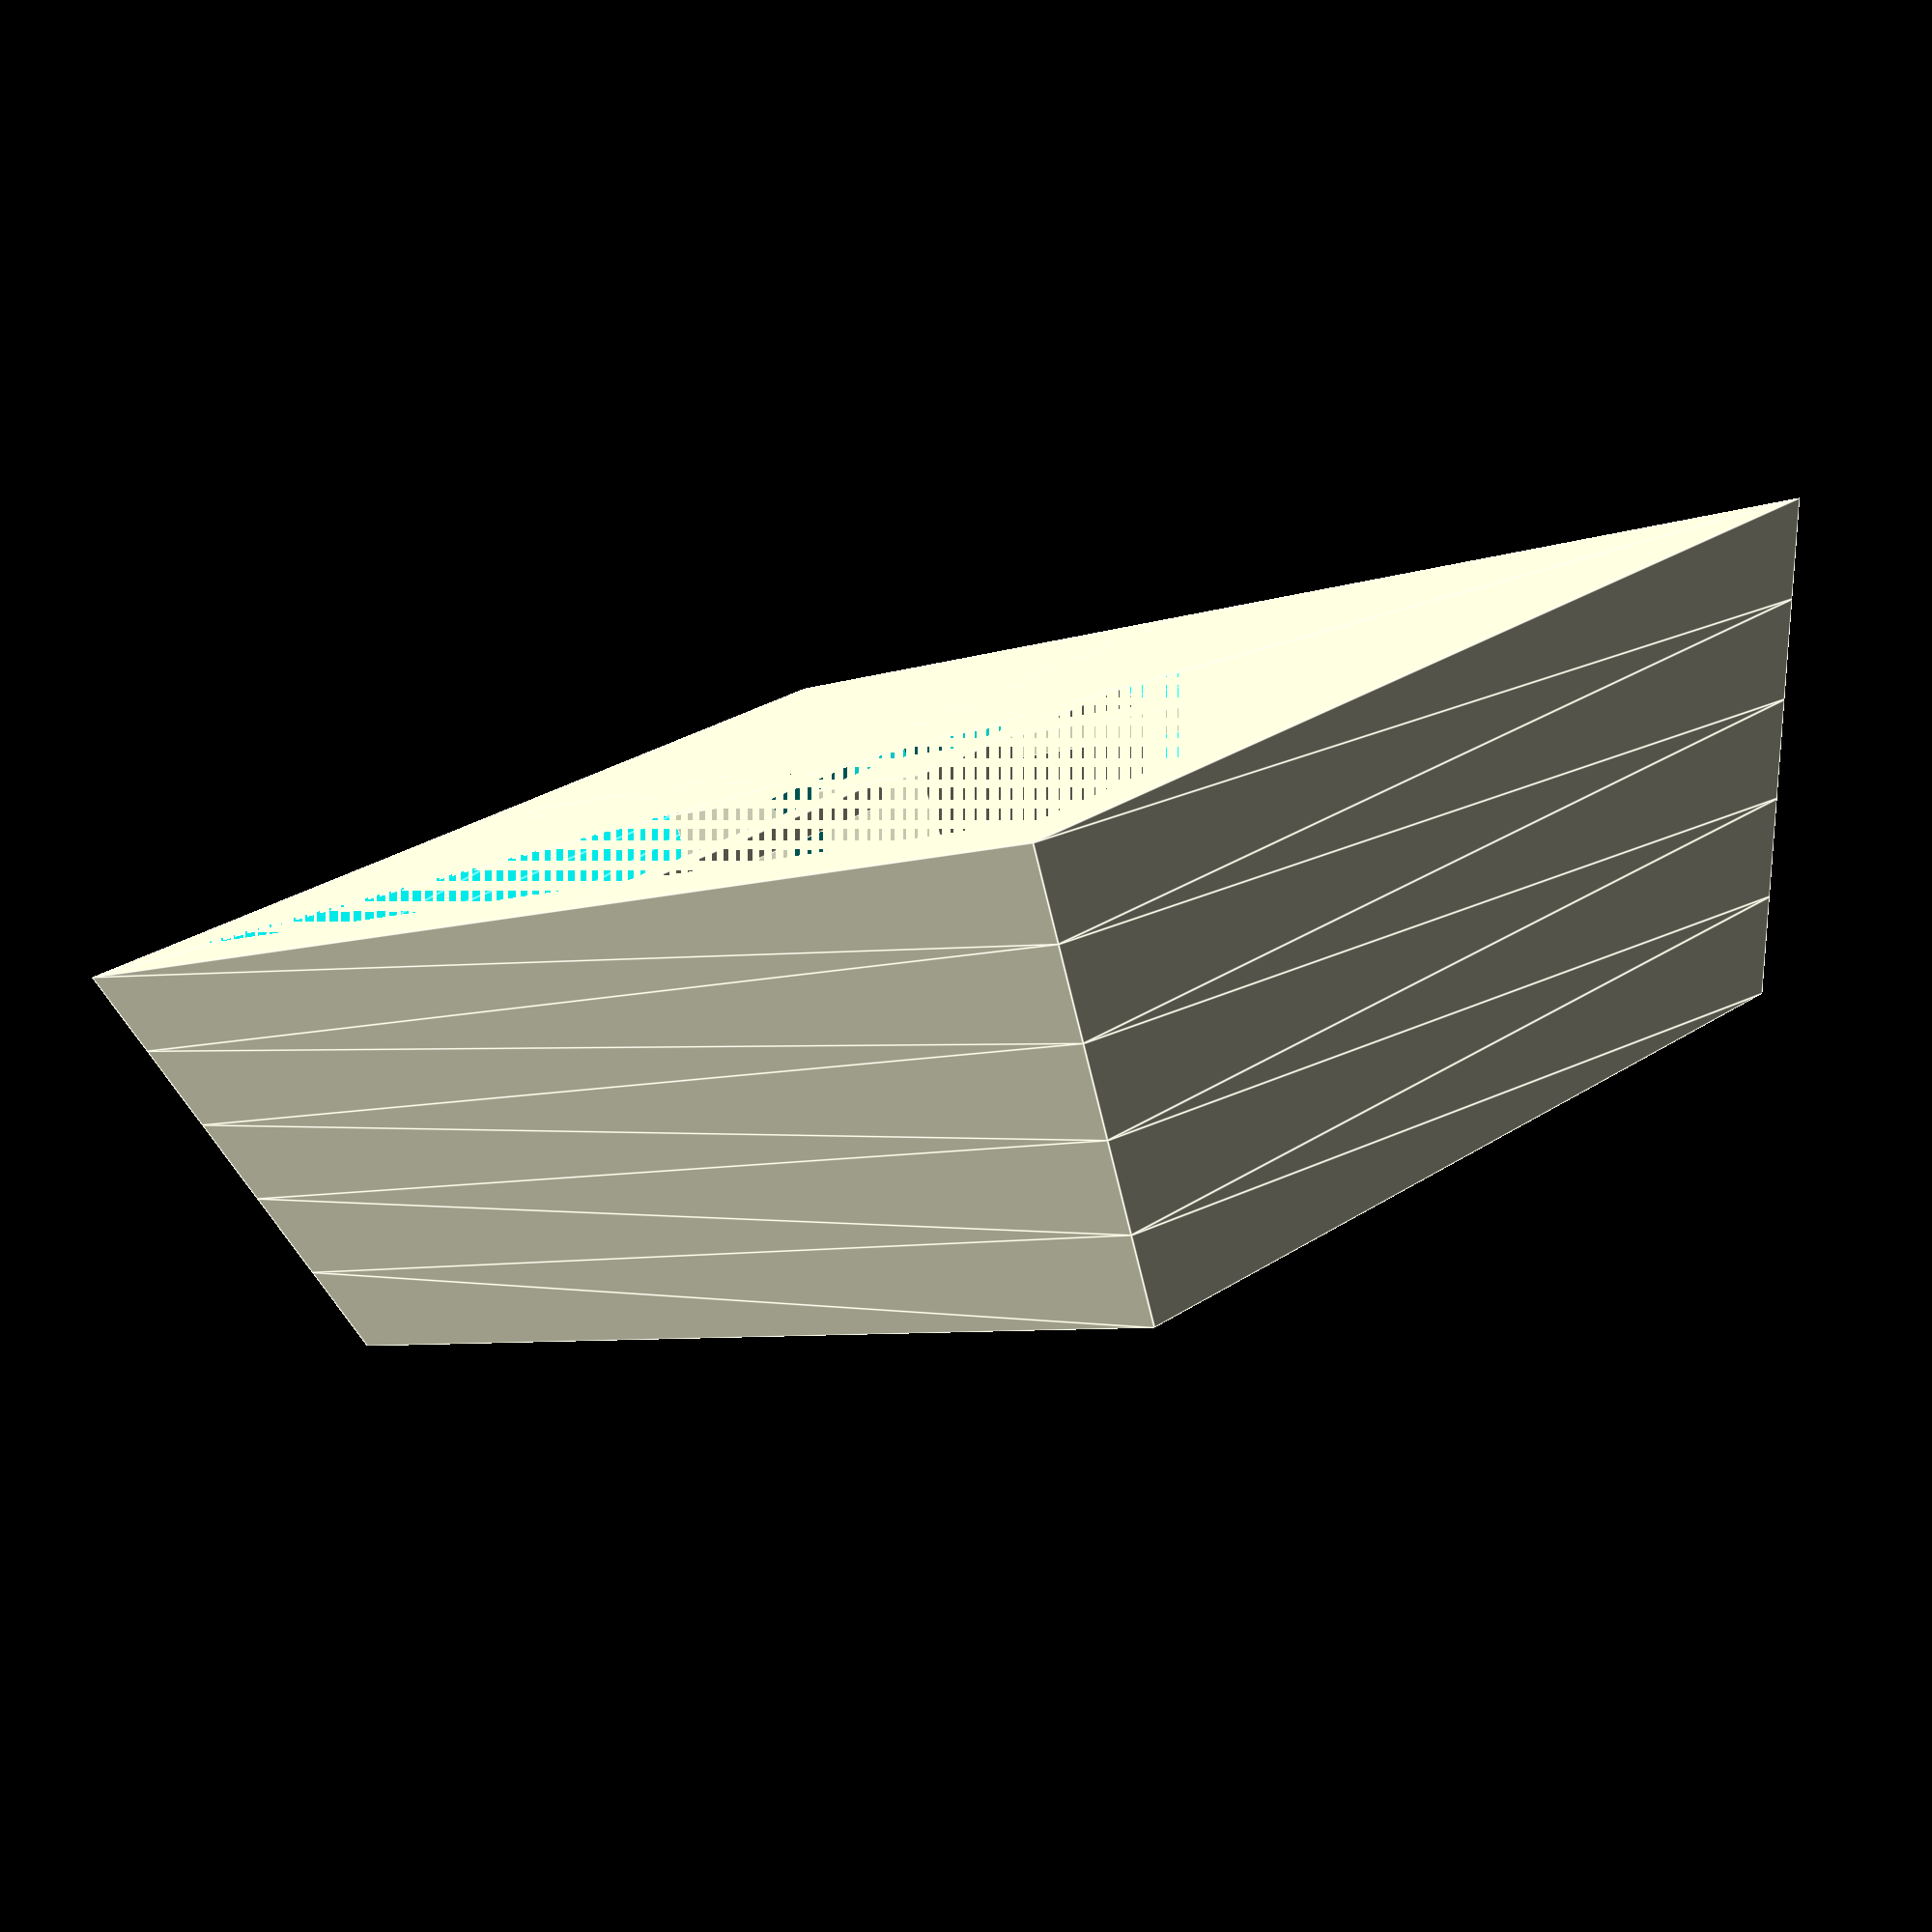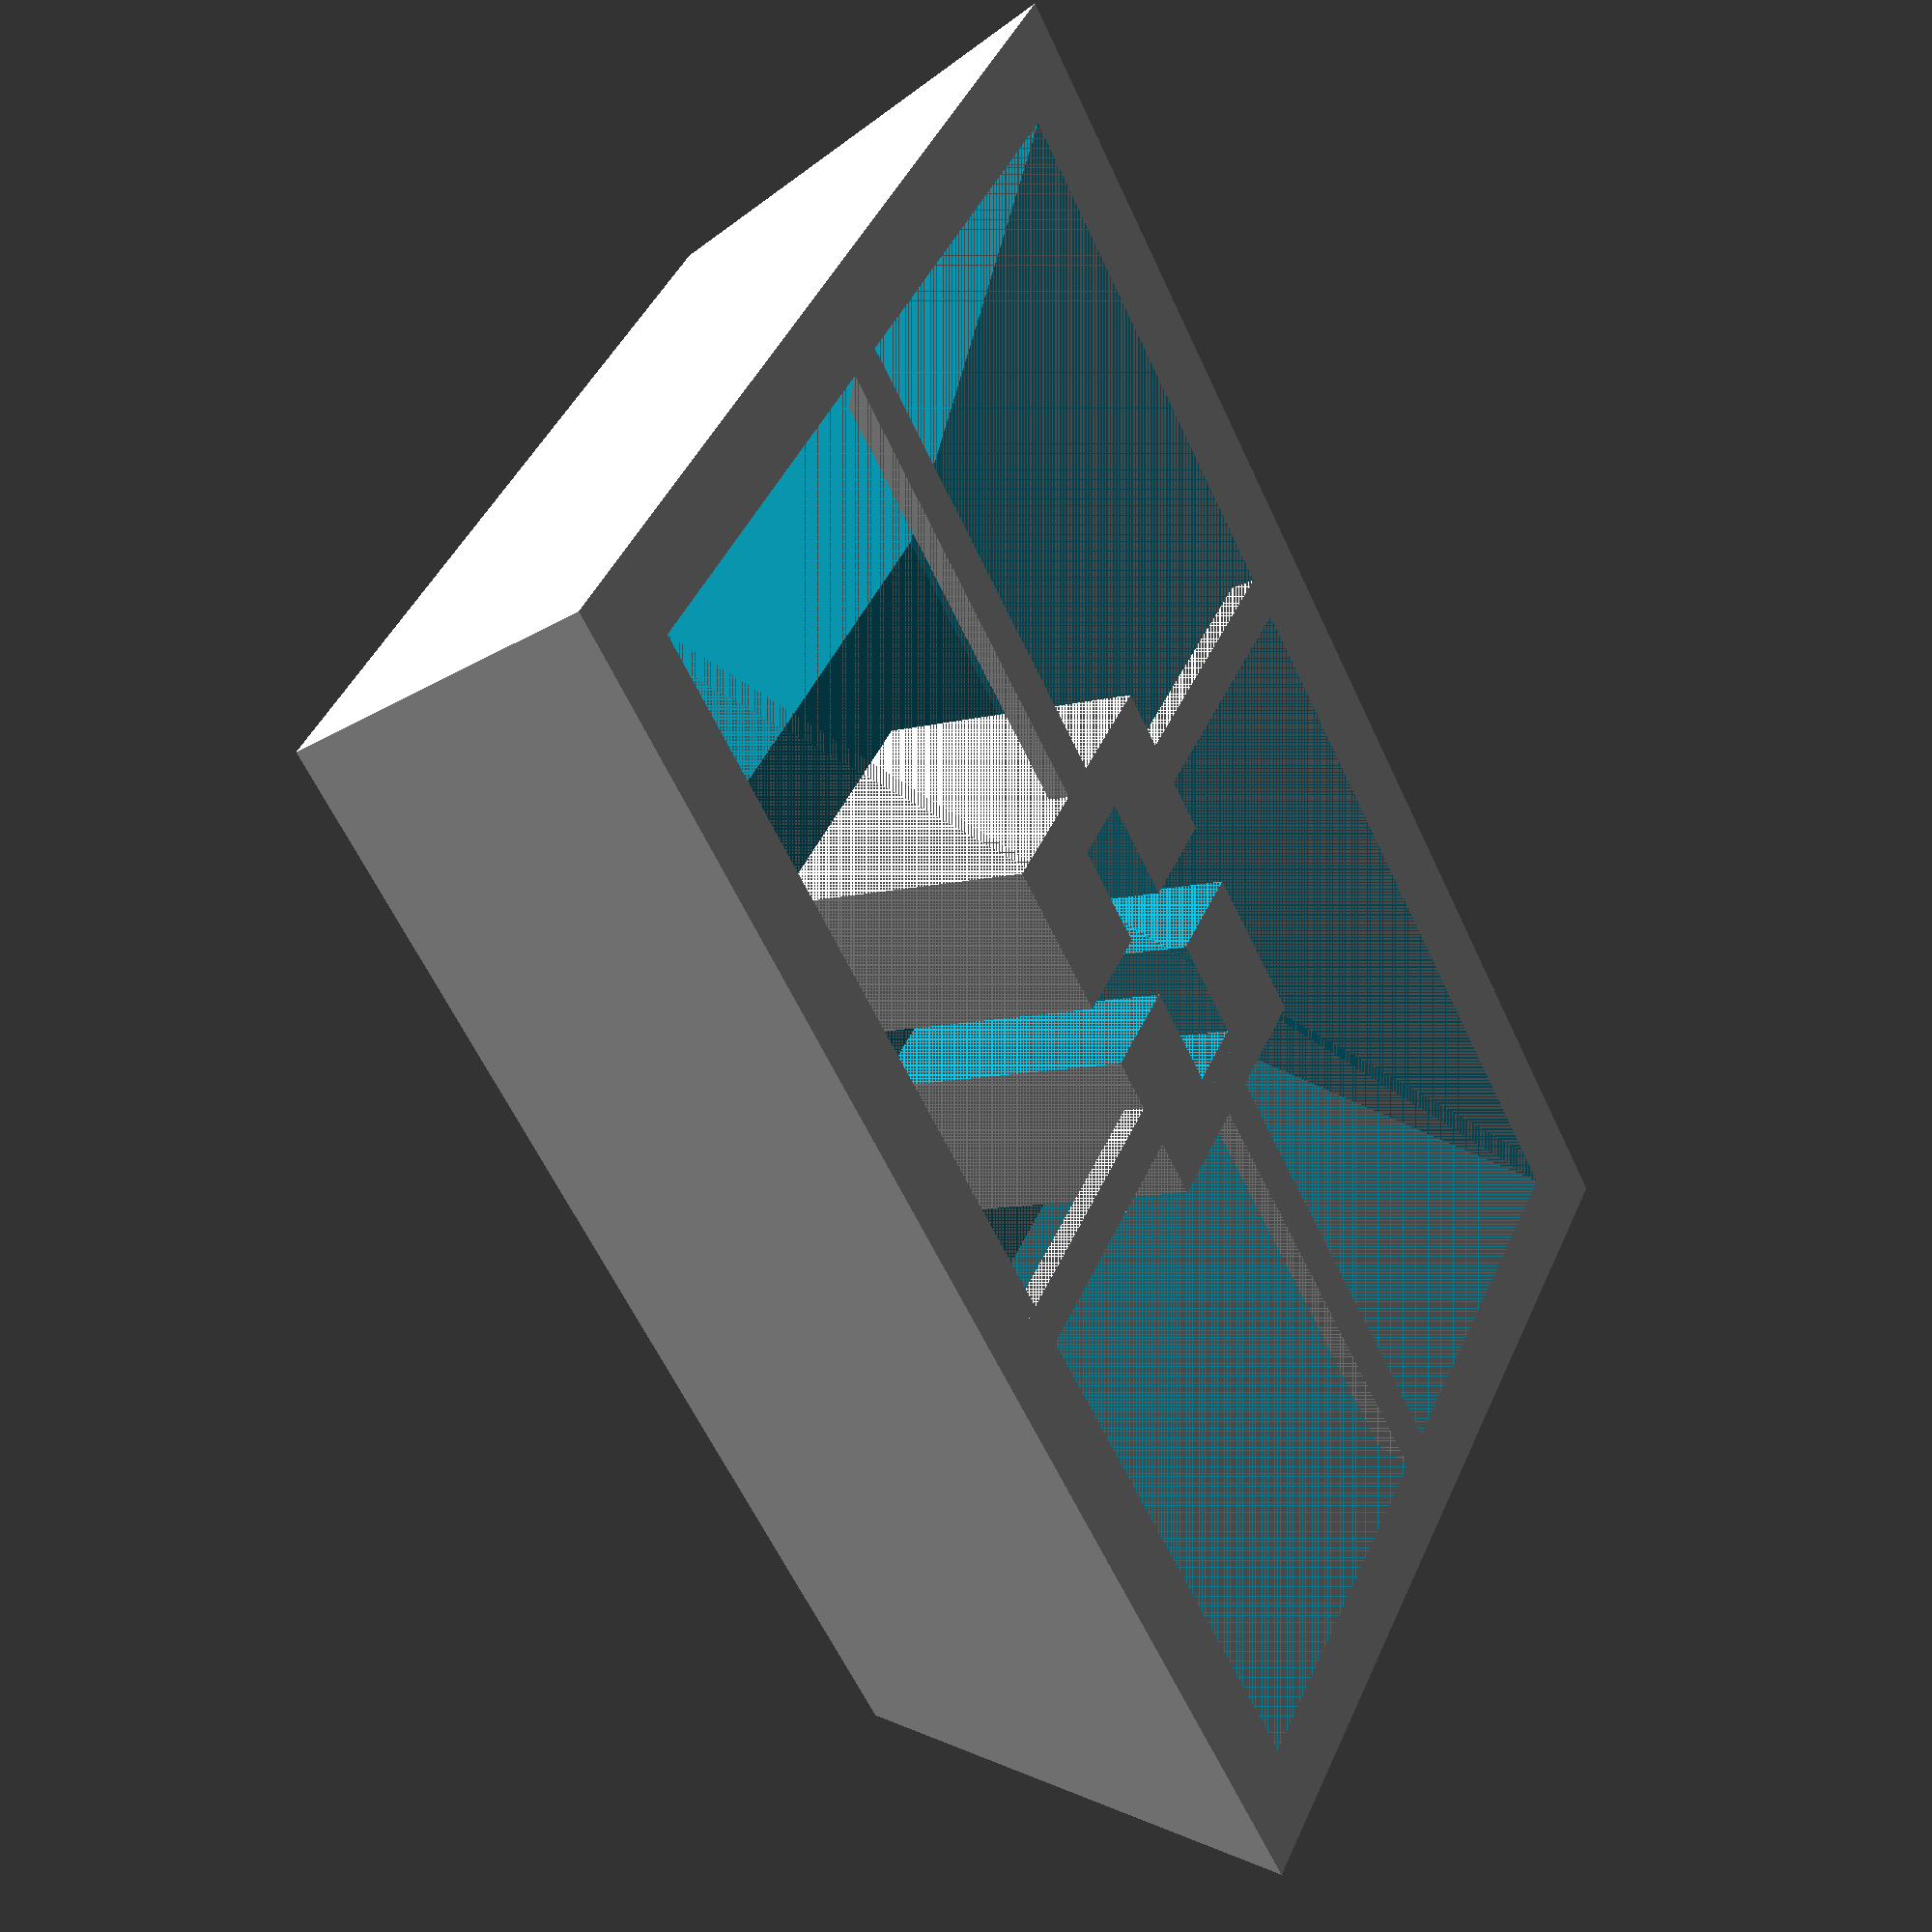
<openscad>
key_height = 8;

bottom_x_size = 27;
bottom_y_size = 18;

top_x_size = 22;
top_y_size = 15;

union() {
  difference() {
    linear_extrude(height = key_height, scale = [top_x_size / bottom_x_size, top_y_size / bottom_y_size]) {
      square(size=[bottom_x_size, bottom_y_size], center=true);
    }
    linear_extrude(height = 5, scale = [11/(bottom_x_size-3), 11/(bottom_y_size-3)]) {
      square(size=[bottom_x_size-3, bottom_y_size-3], center=true);
    }
  }
  translate([0, 0, 3]) {
    difference() {
      cube([7, 5, 6], center=true);
      cube([5, 1.3, 12], center=true);
      cube([1.2, 6, 12], center=true);
    }
  }
  translate([8, 0, 0.2]) cube([(27-6)/2, 0.8, 0.4], center=true);
  translate([-8, 0, 0.2]) cube([(27-6)/2, 0.8, 0.4], center=true);
  translate([2, (18-7)/2, 0.2]) cube([0.8, (18-5)/2, 0.4], center=true);
  translate([-2, -(18-7)/2, 0.2]) cube([0.8, (18-5)/2, 0.4], center=true);
}

</openscad>
<views>
elev=260.4 azim=311.7 roll=342.5 proj=p view=edges
elev=189.9 azim=317.3 roll=56.0 proj=p view=wireframe
</views>
